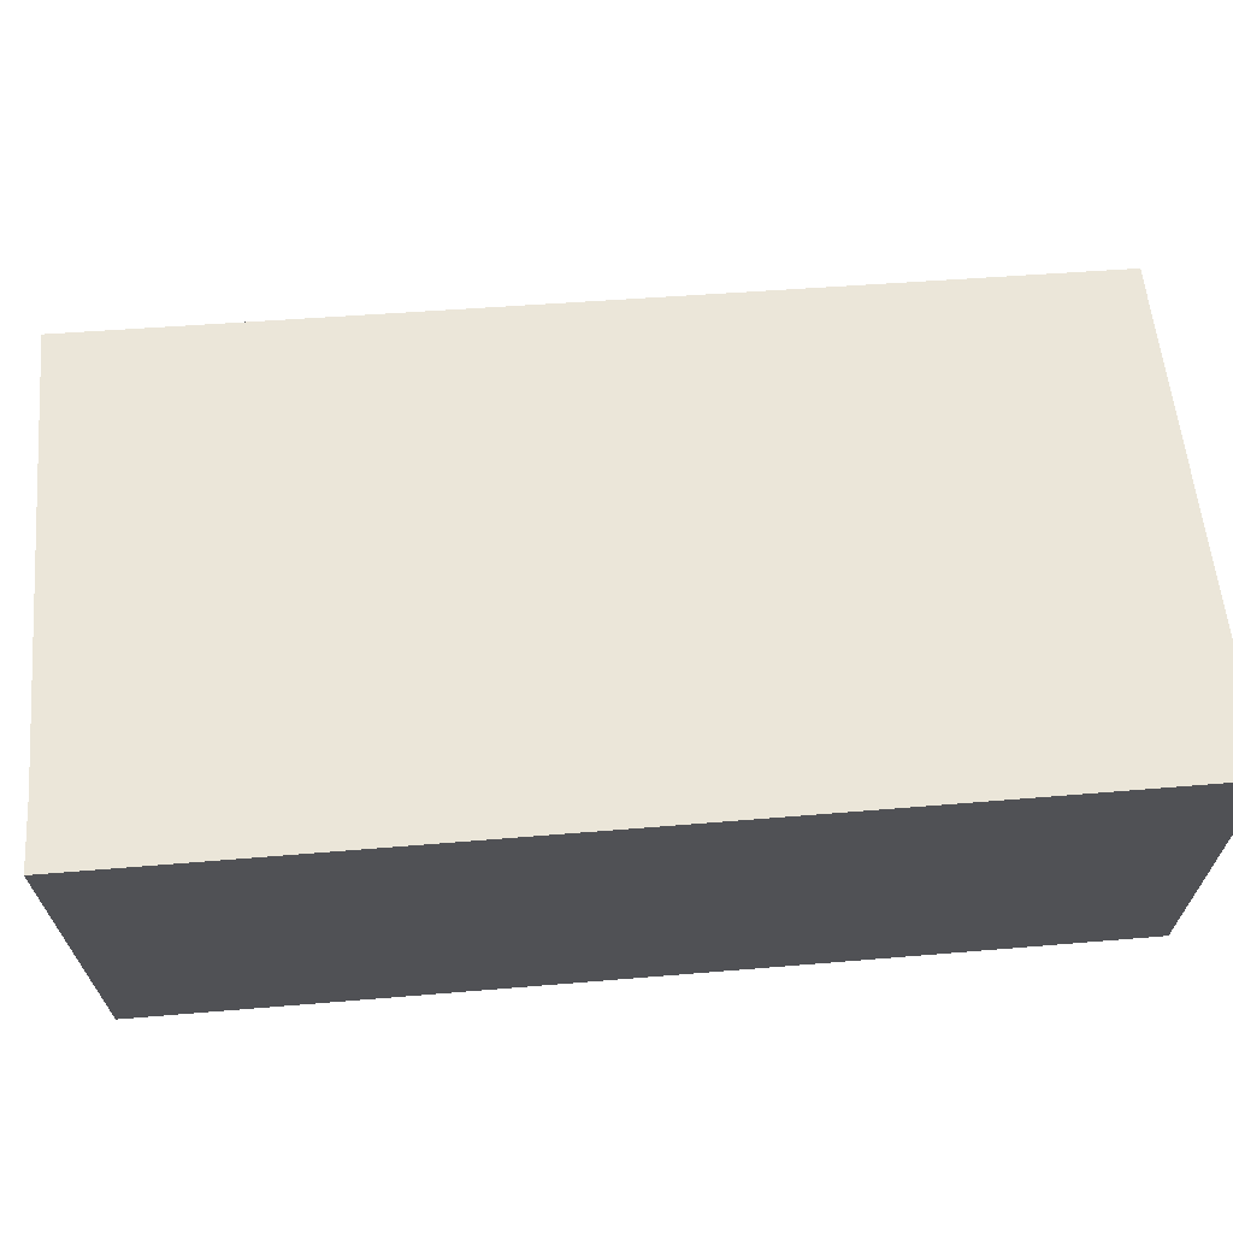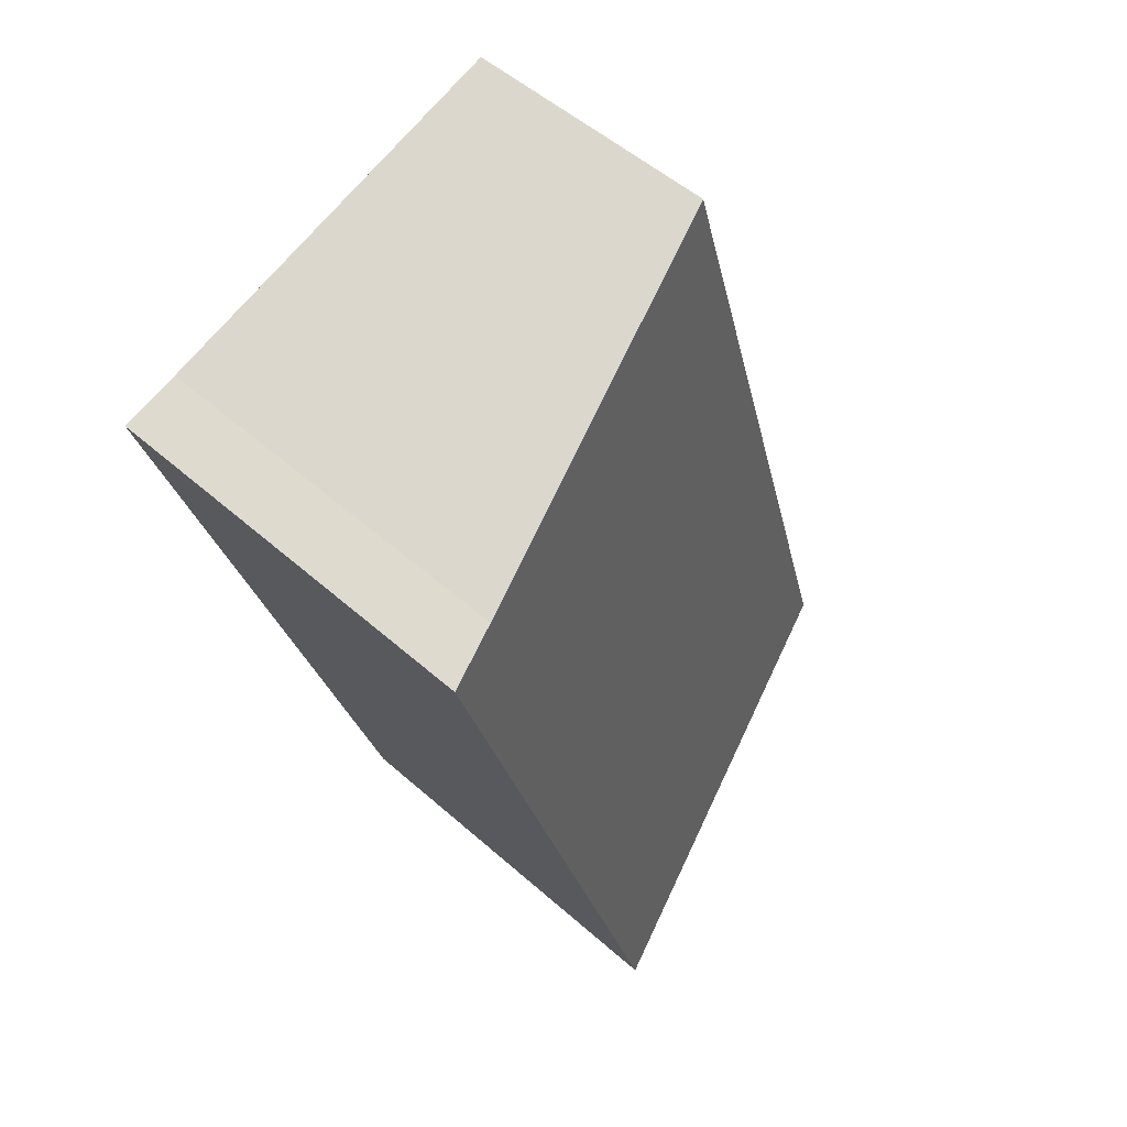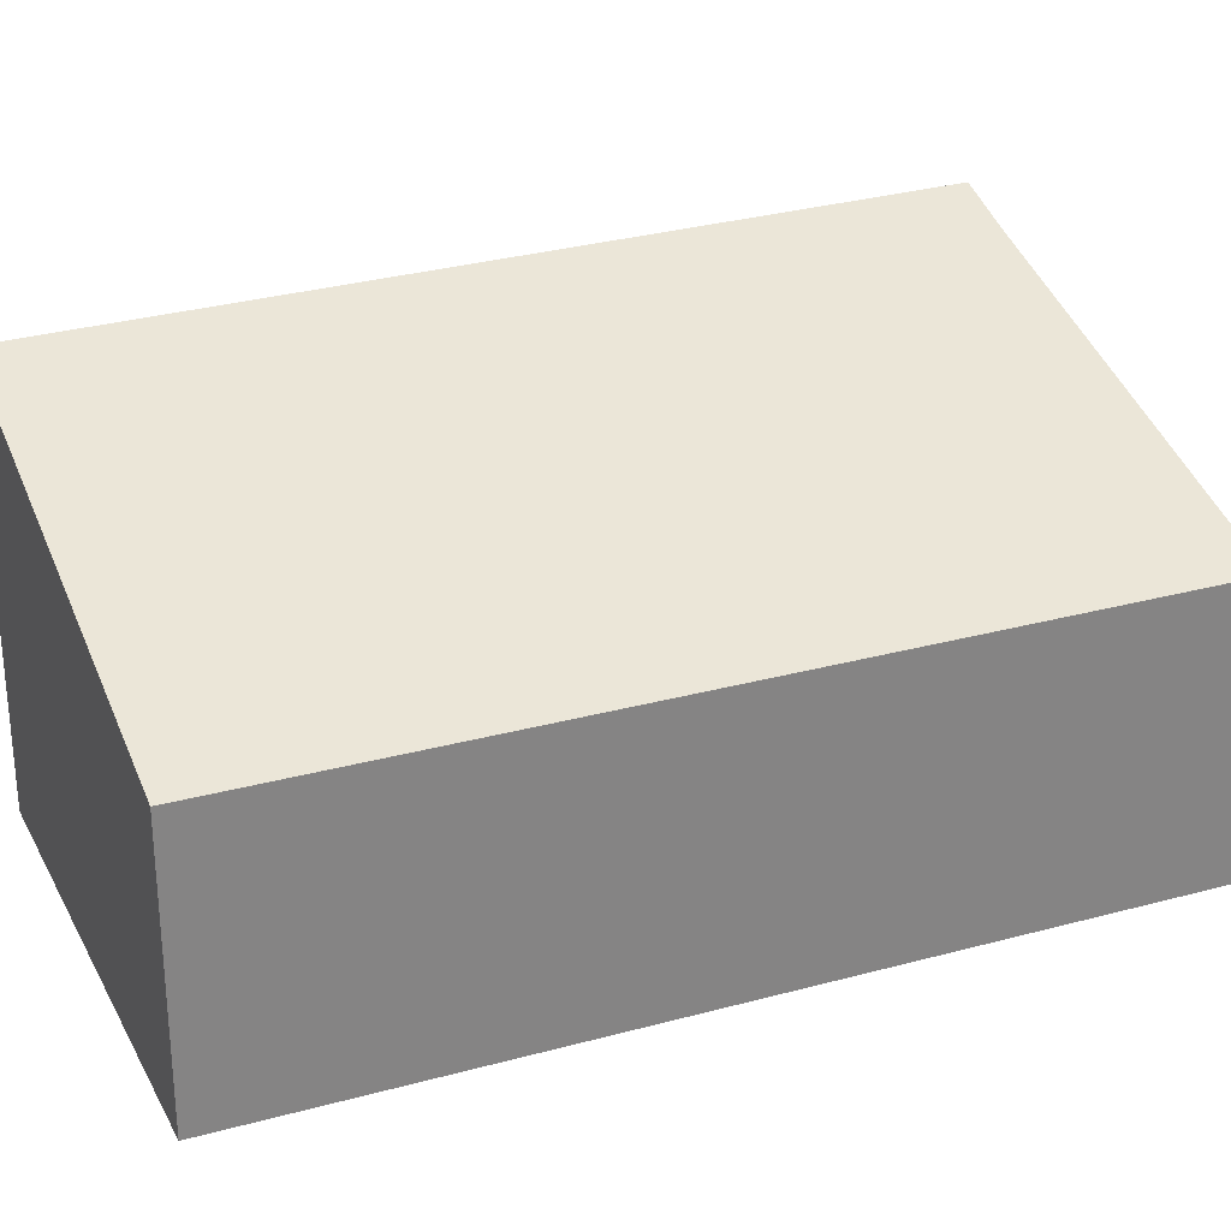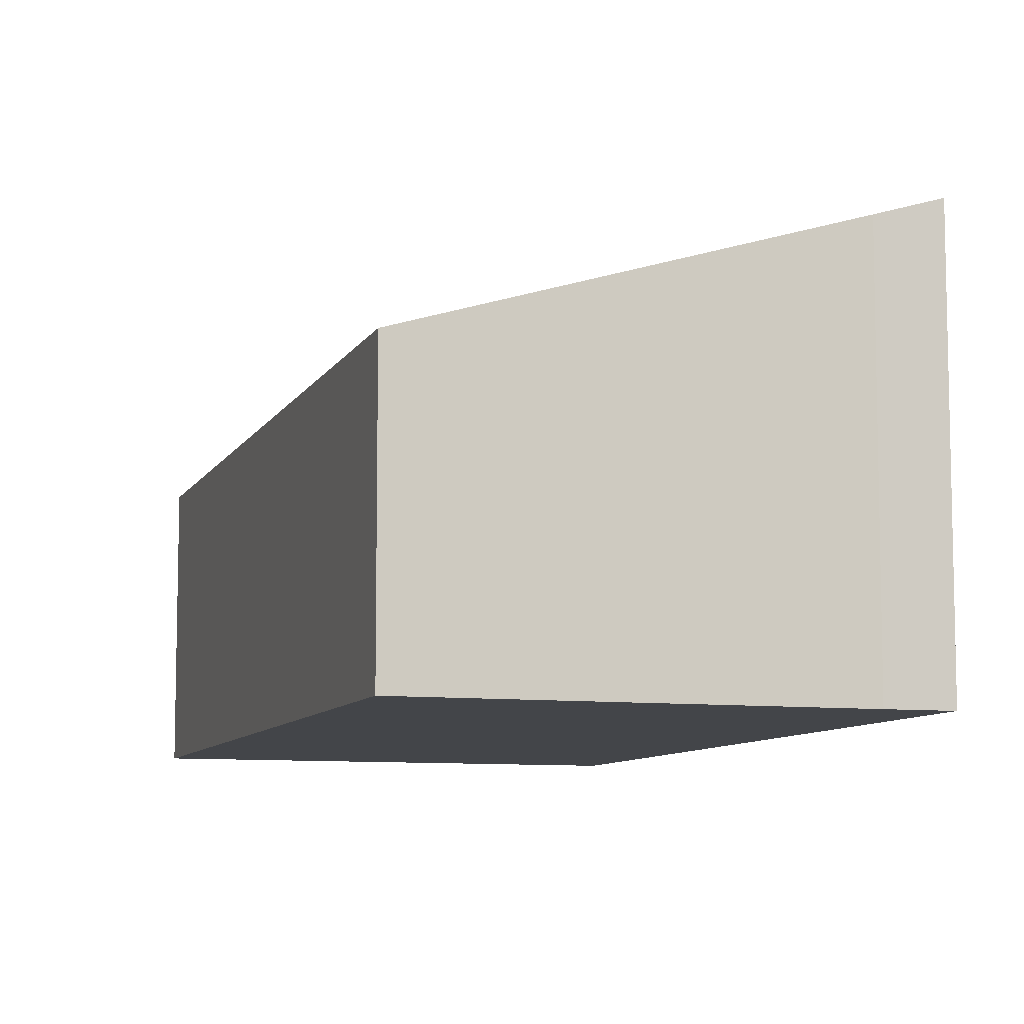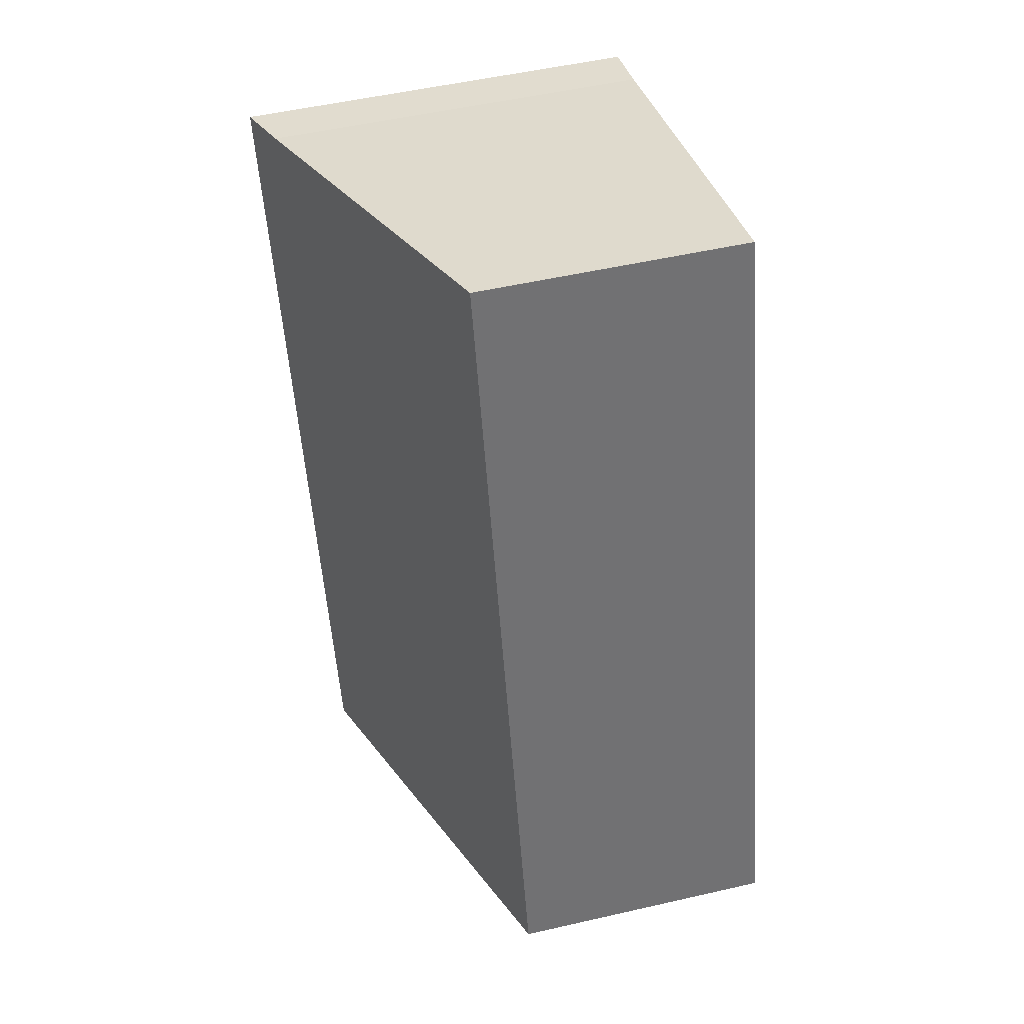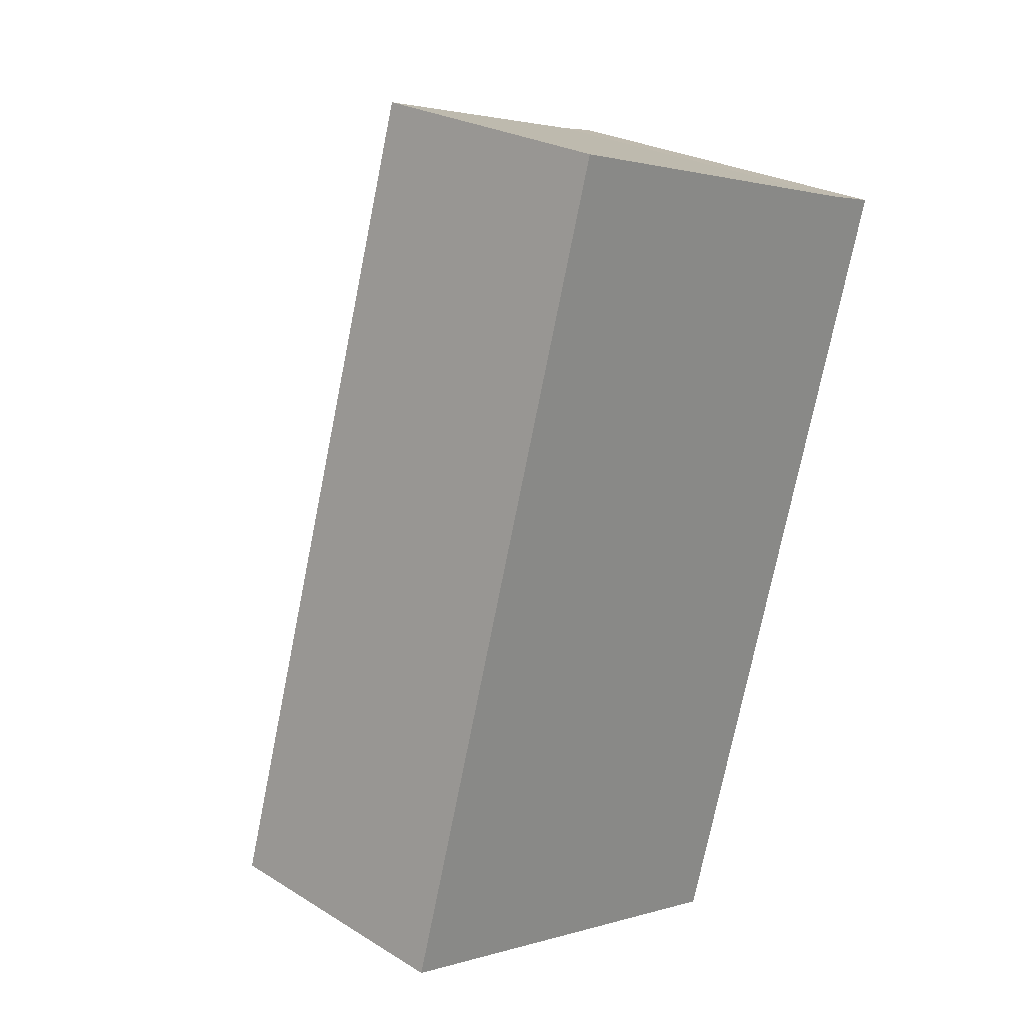
<metadata>
{"format":"obj","ext":"obj","renderer":"f3d","projection":"perspective","resolution":1024,"background":"white","views":[{"elev":69.3,"azim":102.4,"up":"+Y"},{"elev":52.0,"azim":133.7,"up":"+Z"},{"elev":28.9,"azim":-95.9,"up":"+Y"},{"elev":-8.6,"azim":-0.9,"up":"+Y"},{"elev":51.7,"azim":-104.0,"up":"+Z"},{"elev":25.3,"azim":-45.5,"up":"+Z"}]}
</metadata>
<code>
v  0 1.778 1.089e-16
v  4.472 2.695 4.369
v  2.861 2.671 -0.883
v  4.078 2.573 4.483
v  1.541 1.778 5.297
v  4.472 -2.675e-16 4.369
v  2.861 5.407e-17 -0.883
v  0 0 0
v  1.541 -3.243e-16 5.297
v  4.078 -2.745e-16 4.483
g defaultobject
f 1 2 3
f 2 1 4
f 4 1 5
f 6 3 2
f 3 6 7
f 7 1 3
f 1 7 8
f 8 5 1
f 5 8 9
f 4 6 2
f 6 4 10
f 5 10 4
f 10 5 9
f 6 8 7
f 8 6 10
f 8 10 9

</code>
